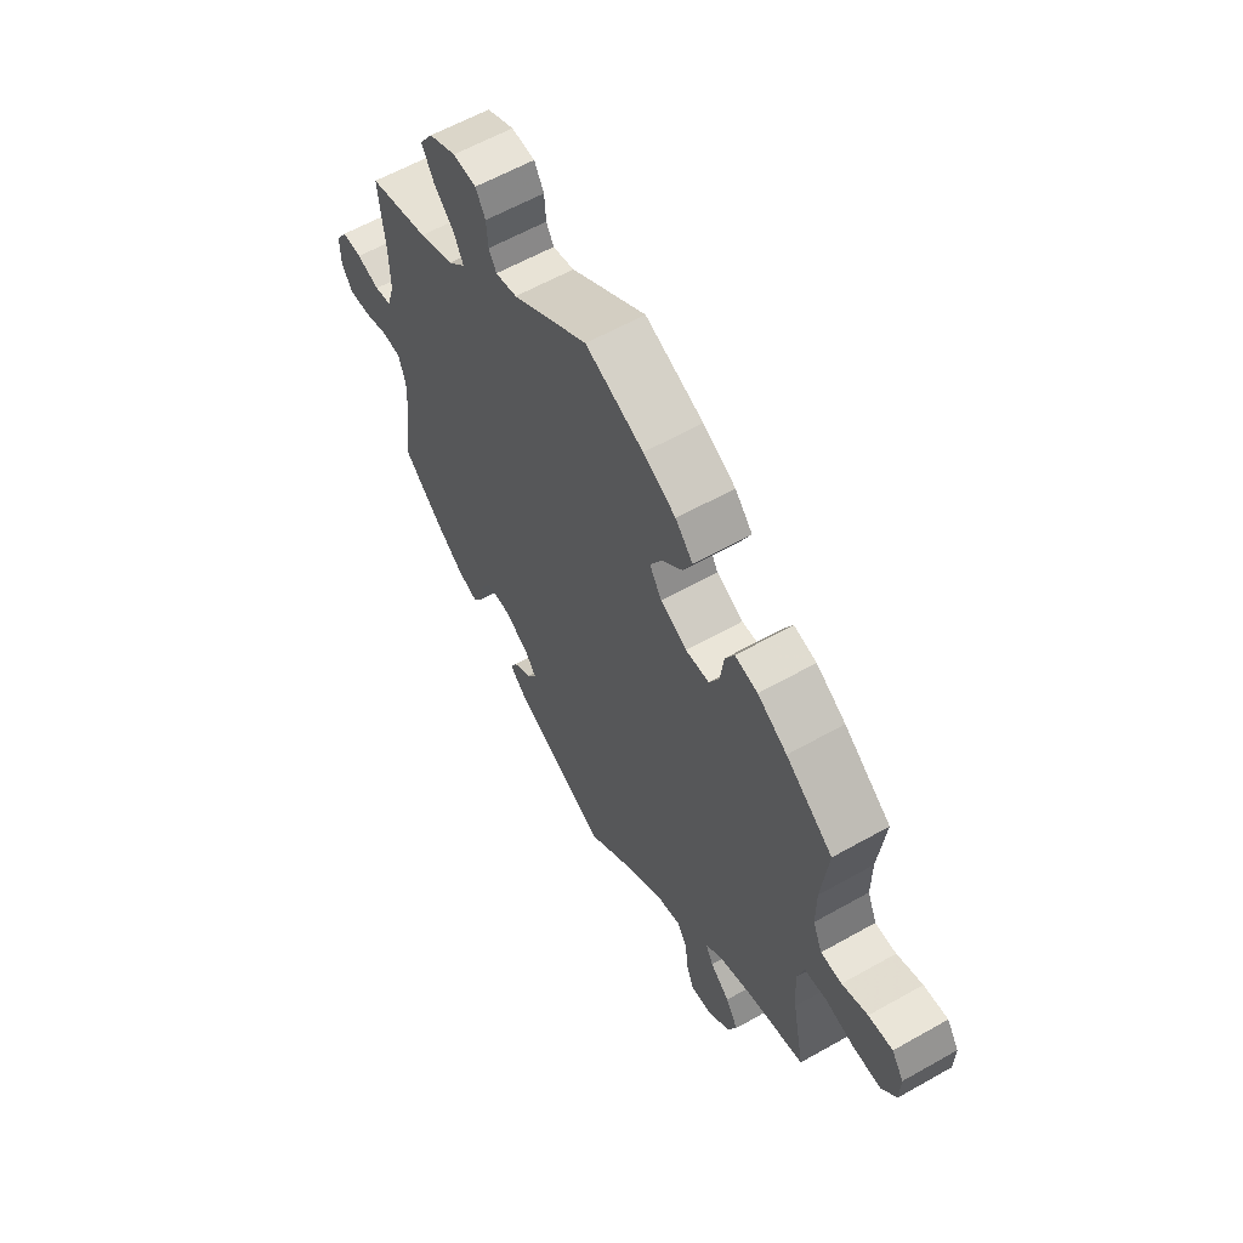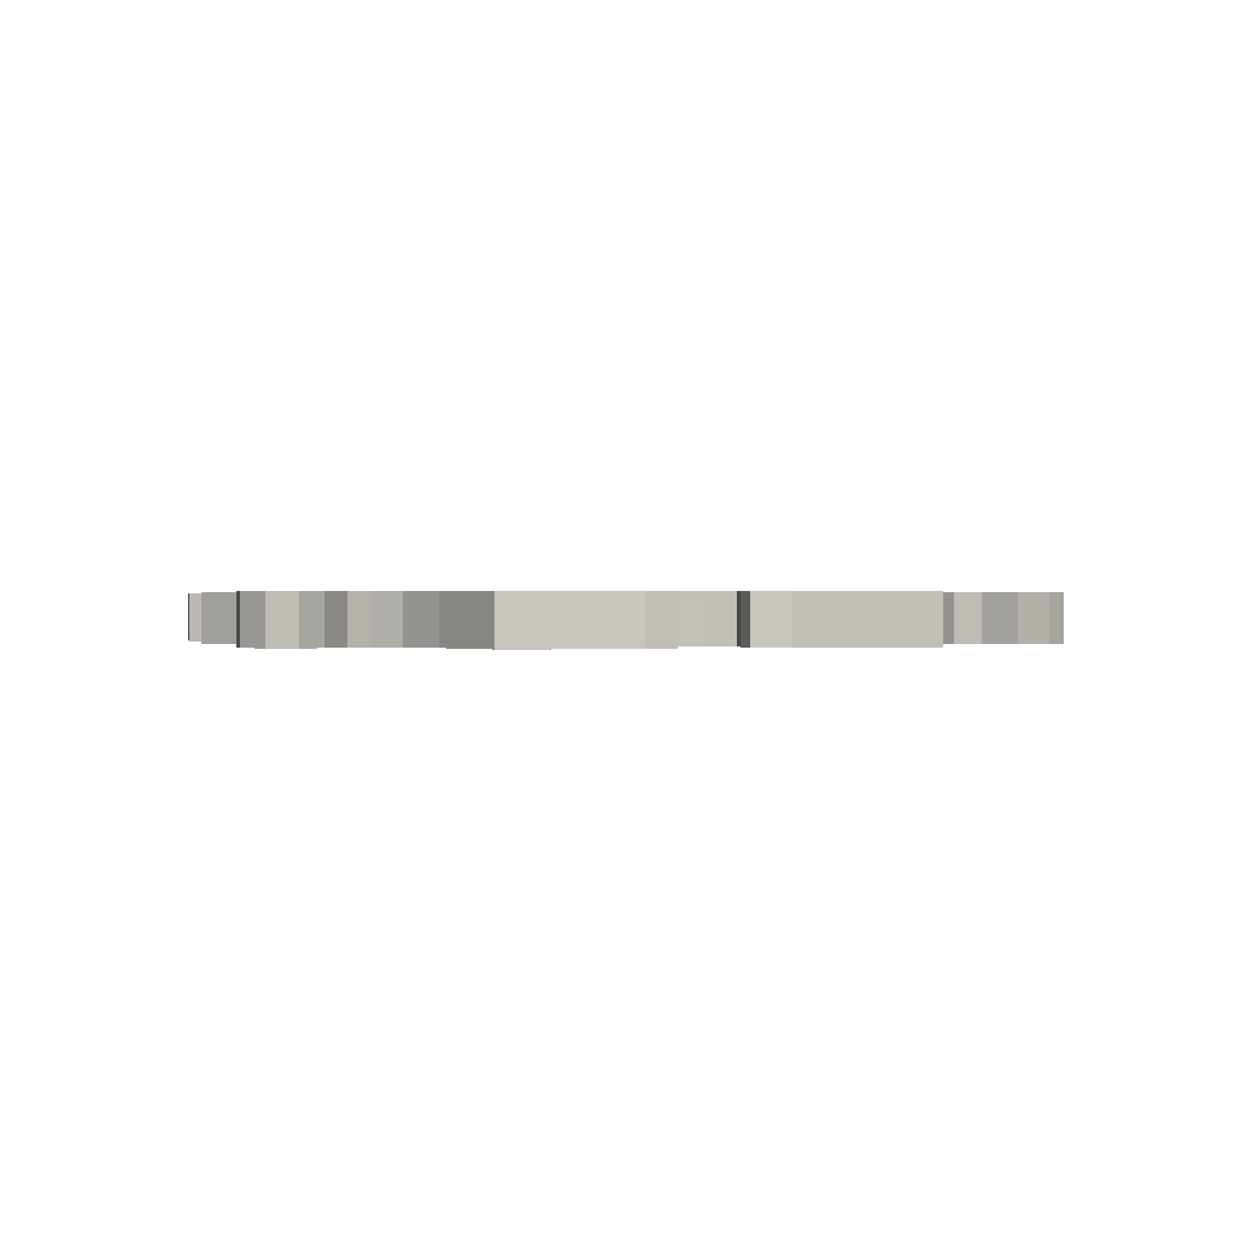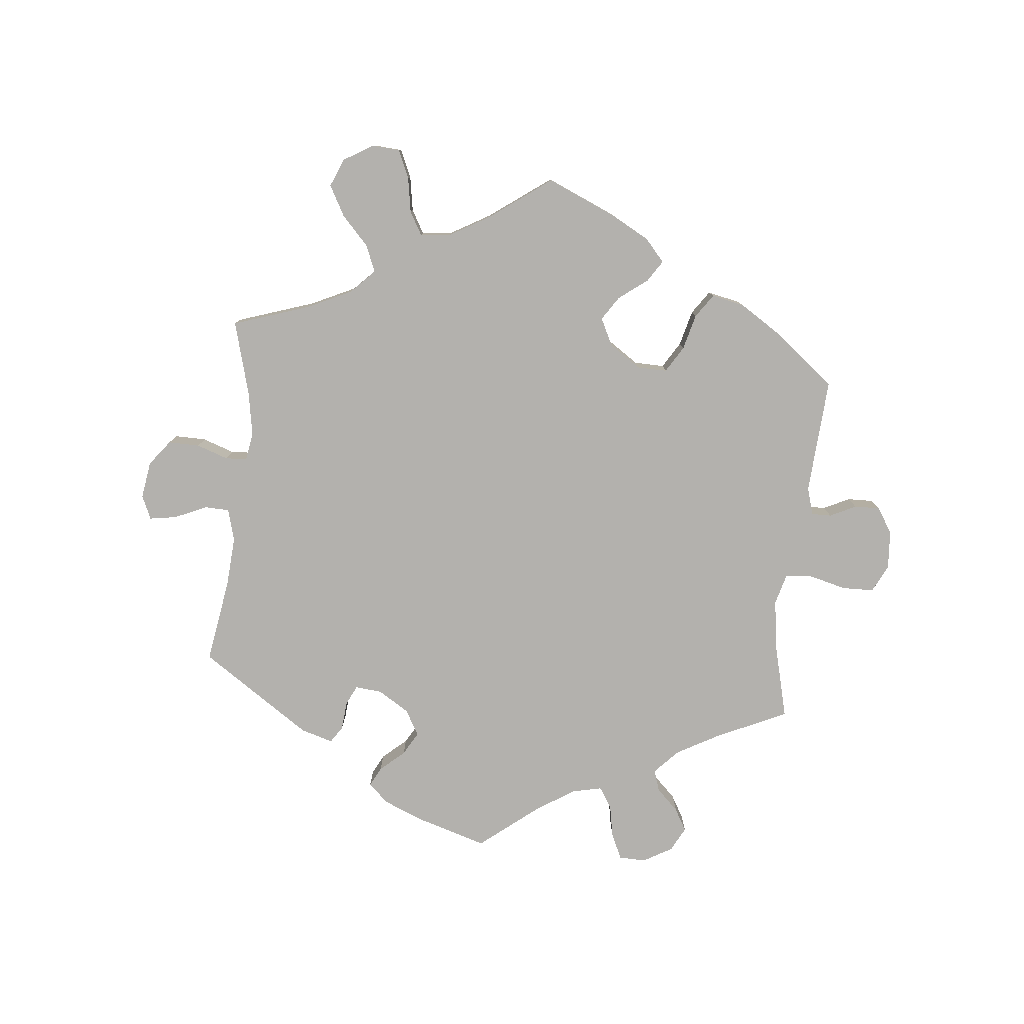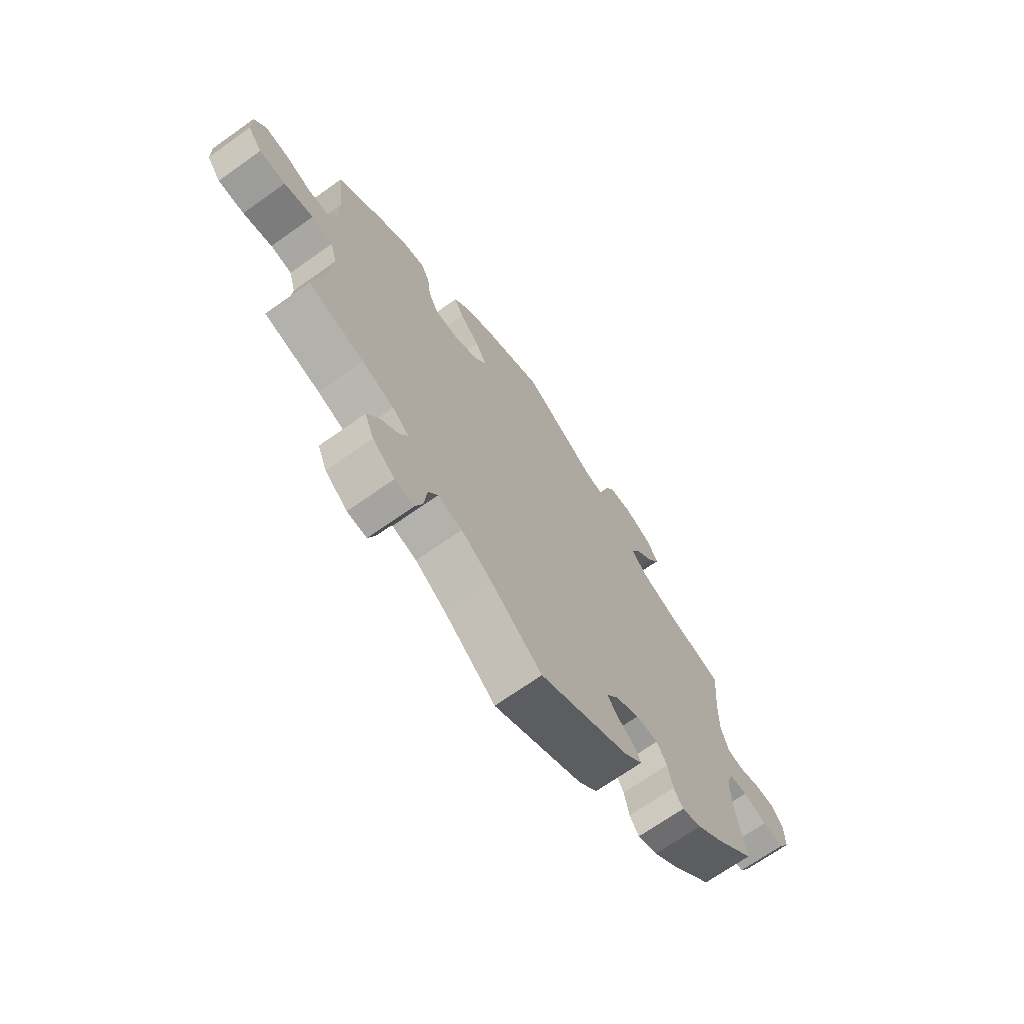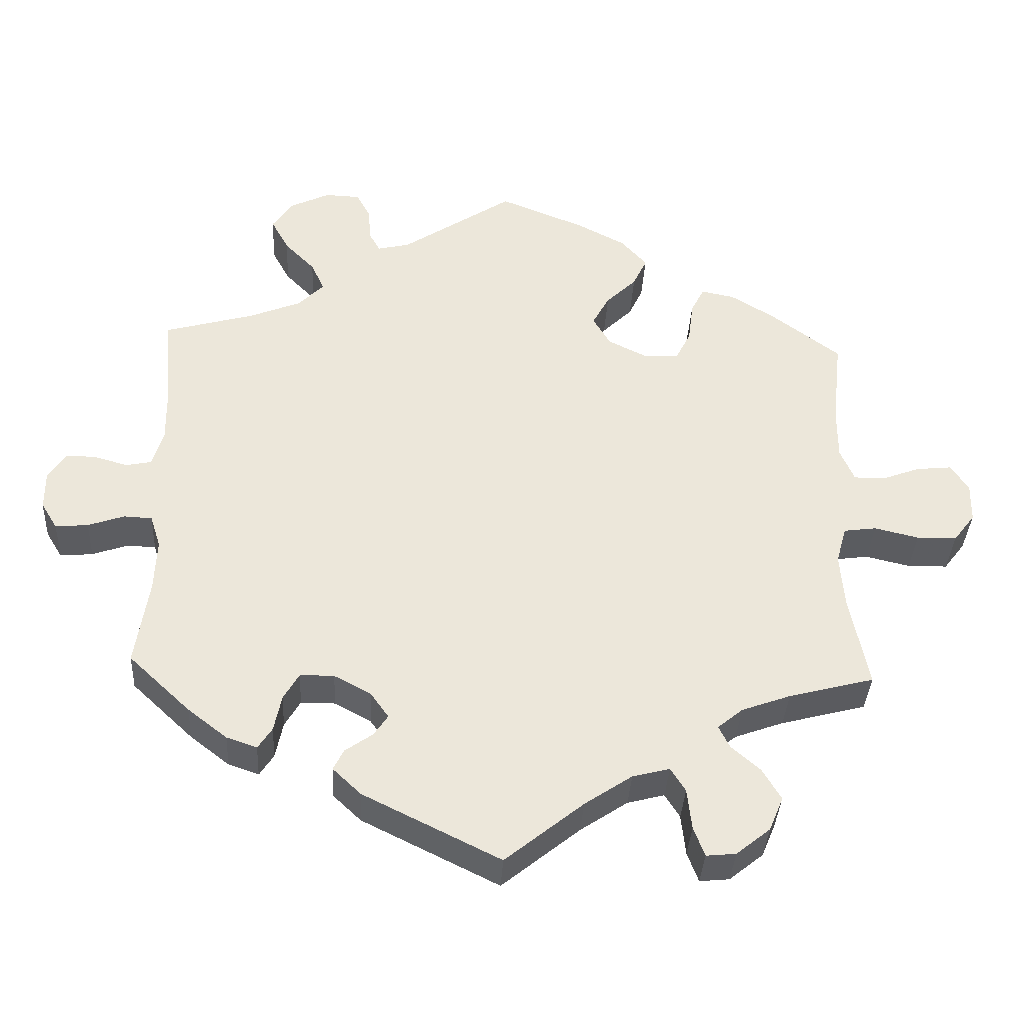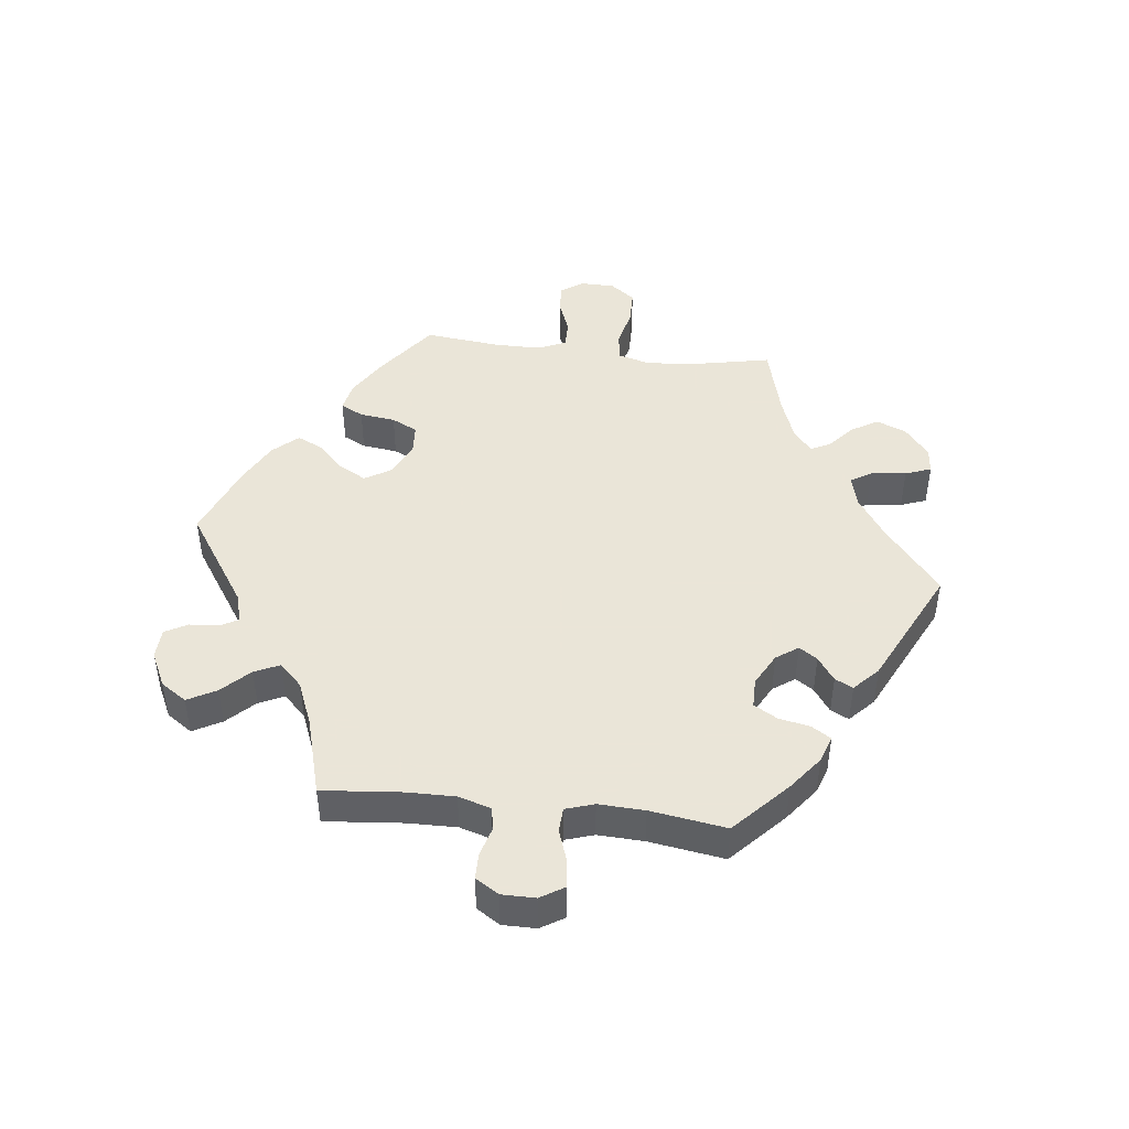
<metadata>
{"format":"obj","ext":"obj","renderer":"f3d","projection":"perspective","resolution":1024,"background":"white","views":[{"elev":60.4,"azim":-120.0,"up":"+Z"},{"elev":0.3,"azim":133.8,"up":"+Y"},{"elev":-79.3,"azim":-65.9,"up":"+Y"},{"elev":-69.2,"azim":-54.6,"up":"+Z"},{"elev":-36.4,"azim":176.9,"up":"+Z"},{"elev":45.5,"azim":96.6,"up":"+Y"}]}
</metadata>
<code>
v -0.407 0.07 0.359
v -0.348 0.07 0.395
v -0.303 0.07 0.404
v -0.285 0.07 0.369
v -0.278 0.07 0.314
v -0.258 0.07 0.274
v -0.211 0.07 0.271
v -0.158 0.07 0.297
v -0.134 0.07 0.337
v -0.157 0.07 0.379
v -0.198 0.07 0.419
v -0.217 0.07 0.459
v -0.182 0.07 0.498
v -0.117 0.07 0.532
v -0.001 0.07 0.578
v 0.15 0.07 0.478
v 0.193 0.07 0.468
v 0.208 0.07 0.495
v 0.211 0.07 0.54
v 0.23 0.07 0.575
v 0.277 0.07 0.577
v 0.331 0.07 0.551
v 0.358 0.07 0.511
v 0.334 0.07 0.467
v 0.293 0.07 0.425
v 0.275 0.07 0.386
v 0.31 0.07 0.351
v 0.379 0.07 0.323
v 0.5 0.07 0.289
v 0.489 0.07 0.167
v 0.488 0.07 0.092
v 0.503 0.07 0.042
v 0.537 0.07 0.035
v 0.583 0.07 0.048
v 0.623 0.07 0.048
v 0.646 0.07 0.012
v 0.646 0.07 -0.04
v 0.624 0.07 -0.076
v 0.58 0.07 -0.072
v 0.531 0.07 -0.055
v 0.493 0.07 -0.057
v 0.479 0.07 -0.101
v 0.482 0.07 -0.172
v 0.5 0.07 -0.289
v 0.417 0.07 -0.367
v 0.364 0.07 -0.408
v 0.323 0.07 -0.422
v 0.304 0.07 -0.393
v 0.294 0.07 -0.344
v 0.273 0.07 -0.308
v 0.227 0.07 -0.308
v 0.177 0.07 -0.335
v 0.153 0.07 -0.369
v 0.172 0.07 -0.397
v 0.209 0.07 -0.423
v 0.223 0.07 -0.451
v 0.185 0.07 -0.487
v 0 0.07 -0.578
v -0.105 0.07 -0.493
v -0.169 0.07 -0.45
v -0.219 0.07 -0.437
v -0.239 0.07 -0.469
v -0.245 0.07 -0.524
v -0.26 0.07 -0.564
v -0.3 0.07 -0.56
v -0.346 0.07 -0.523
v -0.365 0.07 -0.477
v -0.34 0.07 -0.435
v -0.301 0.07 -0.401
v -0.286 0.07 -0.371
v -0.32 0.07 -0.343
v -0.386 0.07 -0.319
v -0.501 0.07 -0.289
v -0.476 0.07 -0.165
v -0.47 0.07 -0.09
v -0.484 0.07 -0.04
v -0.528 0.07 -0.034
v -0.588 0.07 -0.048
v -0.642 0.07 -0.047
v -0.671 0.07 -0.009
v -0.672 0.07 0.044
v -0.648 0.07 0.08
v -0.6 0.07 0.075
v -0.549 0.07 0.056
v -0.507 0.07 0.056
v -0.488 0.07 0.1
v -0.488 0.07 0.171
v -0.501 0.07 0.289
v -0.407 0 0.359
v -0.348 0 0.395
v -0.303 0 0.404
v -0.285 0 0.369
v -0.278 0 0.314
v -0.258 0 0.274
v -0.211 0 0.271
v -0.158 0 0.297
v -0.134 0 0.337
v -0.157 0 0.379
v -0.198 0 0.419
v -0.217 0 0.459
v -0.182 0 0.498
v -0.117 0 0.532
v -0.001 0 0.578
v 0.15 0 0.478
v 0.193 0 0.468
v 0.208 0 0.495
v 0.211 0 0.54
v 0.23 0 0.575
v 0.277 0 0.577
v 0.331 0 0.551
v 0.358 0 0.511
v 0.334 0 0.467
v 0.293 0 0.425
v 0.275 0 0.386
v 0.31 0 0.351
v 0.379 0 0.323
v 0.5 0 0.289
v 0.489 0 0.167
v 0.488 0 0.092
v 0.503 0 0.042
v 0.537 0 0.035
v 0.583 0 0.048
v 0.623 0 0.048
v 0.646 0 0.012
v 0.646 0 -0.04
v 0.624 0 -0.076
v 0.58 0 -0.072
v 0.531 0 -0.055
v 0.493 0 -0.057
v 0.479 0 -0.101
v 0.482 0 -0.172
v 0.5 0 -0.289
v 0.417 0 -0.367
v 0.364 0 -0.408
v 0.323 0 -0.422
v 0.304 0 -0.393
v 0.294 0 -0.344
v 0.273 0 -0.308
v 0.227 0 -0.308
v 0.177 0 -0.335
v 0.153 0 -0.369
v 0.172 0 -0.397
v 0.209 0 -0.423
v 0.223 0 -0.451
v 0.185 0 -0.487
v 0 0 -0.578
v -0.105 0 -0.493
v -0.169 0 -0.45
v -0.219 0 -0.437
v -0.239 0 -0.469
v -0.245 0 -0.524
v -0.26 0 -0.564
v -0.3 0 -0.56
v -0.346 0 -0.523
v -0.365 0 -0.477
v -0.34 0 -0.435
v -0.301 0 -0.401
v -0.286 0 -0.371
v -0.32 0 -0.343
v -0.386 0 -0.319
v -0.501 0 -0.289
v -0.476 0 -0.165
v -0.47 0 -0.09
v -0.484 0 -0.04
v -0.528 0 -0.034
v -0.588 0 -0.048
v -0.642 0 -0.047
v -0.671 0 -0.009
v -0.672 0 0.044
v -0.648 0 0.08
v -0.6 0 0.075
v -0.549 0 0.056
v -0.507 0 0.056
v -0.488 0 0.1
v -0.488 0 0.171
v -0.501 0 0.289
f 87 88 1 2
f 86 87 2 3
f 85 86 3 4
f 81 82 83 84
f 81 84 85
f 80 81 85
f 77 78 79 80
f 76 77 80 85
f 75 76 85 4
f 72 73 74
f 71 72 74 75
f 70 71 75 4
f 66 67 68 69
f 66 69 70
f 65 66 70
f 62 63 64 65
f 61 62 65 70
f 60 61 70
f 59 60 70
f 56 57 58 59
f 54 55 56 59
f 53 54 59 70
f 52 53 70
f 51 52 70
f 46 47 48 49
f 46 49 50
f 43 44 45 46
f 42 43 46 50
f 41 42 50 51
f 37 38 39 40
f 37 40 41
f 36 37 41
f 33 34 35 36
f 32 33 36 41
f 31 32 41 51
f 28 29 30
f 27 28 30 31
f 26 27 31 51
f 22 23 24 25
f 22 25 26
f 21 22 26
f 18 19 20 21
f 17 18 21 26
f 16 17 26 51
f 10 11 12 13
f 9 10 13 14
f 70 4 5
f 70 5 6
f 51 70 6 7
f 9 14 15 16
f 8 9 16 51
f 7 8 51
f 90 89 176 175
f 91 90 175 174
f 92 91 174 173
f 172 171 170 169
f 173 172 169
f 173 169 168
f 168 167 166 165
f 173 168 165 164
f 92 173 164 163
f 162 161 160
f 163 162 160 159
f 92 163 159 158
f 157 156 155 154
f 158 157 154
f 158 154 153
f 153 152 151 150
f 158 153 150 149
f 158 149 148
f 158 148 147
f 147 146 145 144
f 147 144 143 142
f 158 147 142 141
f 158 141 140
f 158 140 139
f 137 136 135 134
f 138 137 134
f 134 133 132 131
f 138 134 131 130
f 139 138 130 129
f 128 127 126 125
f 129 128 125
f 129 125 124
f 124 123 122 121
f 129 124 121 120
f 139 129 120 119
f 118 117 116
f 119 118 116 115
f 139 119 115 114
f 113 112 111 110
f 114 113 110
f 114 110 109
f 109 108 107 106
f 114 109 106 105
f 139 114 105 104
f 101 100 99 98
f 102 101 98 97
f 93 92 158
f 94 93 158
f 95 94 158 139
f 104 103 102 97
f 139 104 97 96
f 139 96 95
f 1 89 90 2
f 2 90 91 3
f 3 91 92 4
f 4 92 93 5
f 5 93 94 6
f 6 94 95 7
f 7 95 96 8
f 8 96 97 9
f 9 97 98 10
f 10 98 99 11
f 11 99 100 12
f 12 100 101 13
f 13 101 102 14
f 14 102 103 15
f 15 103 104 16
f 16 104 105 17
f 17 105 106 18
f 18 106 107 19
f 19 107 108 20
f 20 108 109 21
f 21 109 110 22
f 22 110 111 23
f 23 111 112 24
f 24 112 113 25
f 25 113 114 26
f 26 114 115 27
f 27 115 116 28
f 28 116 117 29
f 29 117 118 30
f 30 118 119 31
f 31 119 120 32
f 32 120 121 33
f 33 121 122 34
f 34 122 123 35
f 35 123 124 36
f 36 124 125 37
f 37 125 126 38
f 38 126 127 39
f 39 127 128 40
f 40 128 129 41
f 41 129 130 42
f 42 130 131 43
f 43 131 132 44
f 44 132 133 45
f 45 133 134 46
f 46 134 135 47
f 47 135 136 48
f 48 136 137 49
f 49 137 138 50
f 50 138 139 51
f 51 139 140 52
f 52 140 141 53
f 53 141 142 54
f 54 142 143 55
f 55 143 144 56
f 56 144 145 57
f 57 145 146 58
f 58 146 147 59
f 59 147 148 60
f 60 148 149 61
f 61 149 150 62
f 62 150 151 63
f 63 151 152 64
f 64 152 153 65
f 65 153 154 66
f 66 154 155 67
f 67 155 156 68
f 68 156 157 69
f 69 157 158 70
f 70 158 159 71
f 71 159 160 72
f 72 160 161 73
f 73 161 162 74
f 74 162 163 75
f 75 163 164 76
f 76 164 165 77
f 77 165 166 78
f 78 166 167 79
f 79 167 168 80
f 80 168 169 81
f 81 169 170 82
f 82 170 171 83
f 83 171 172 84
f 84 172 173 85
f 85 173 174 86
f 86 174 175 87
f 87 175 176 88
f 88 176 89 1

</code>
